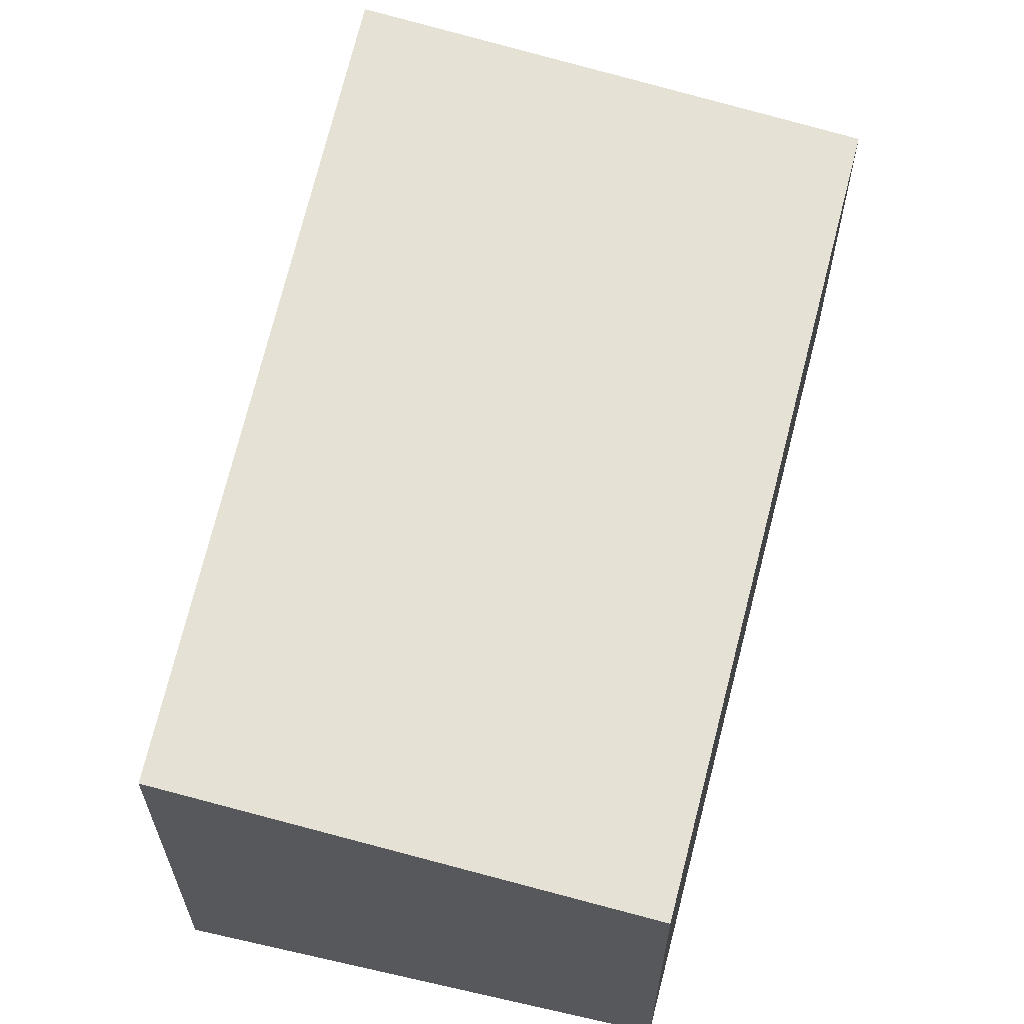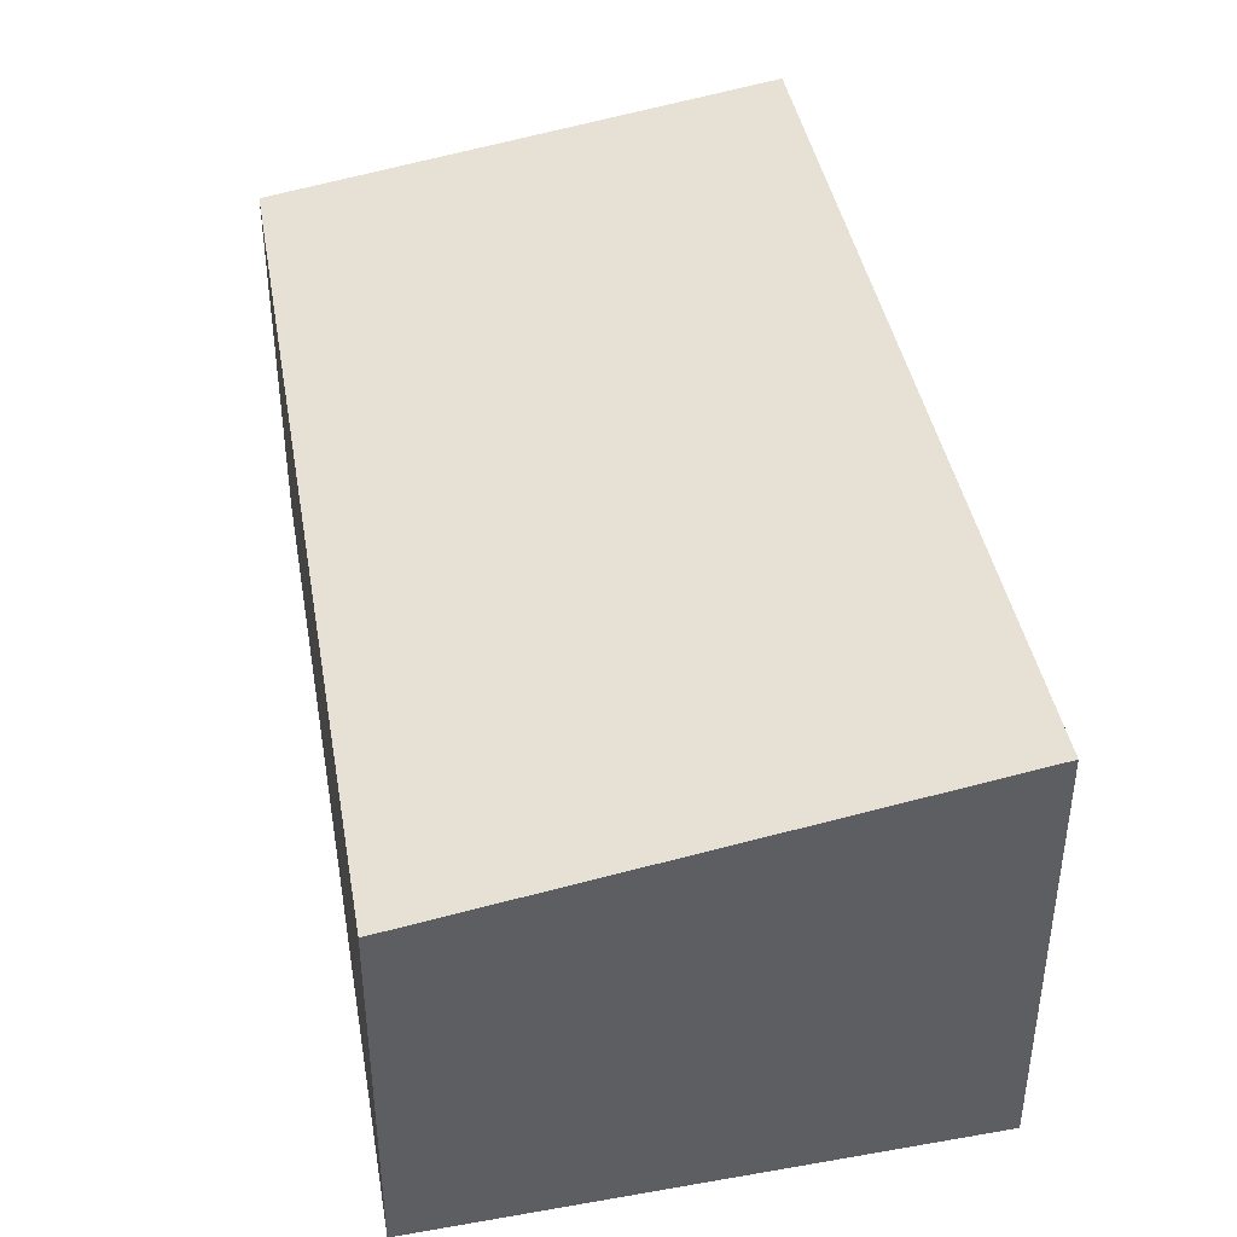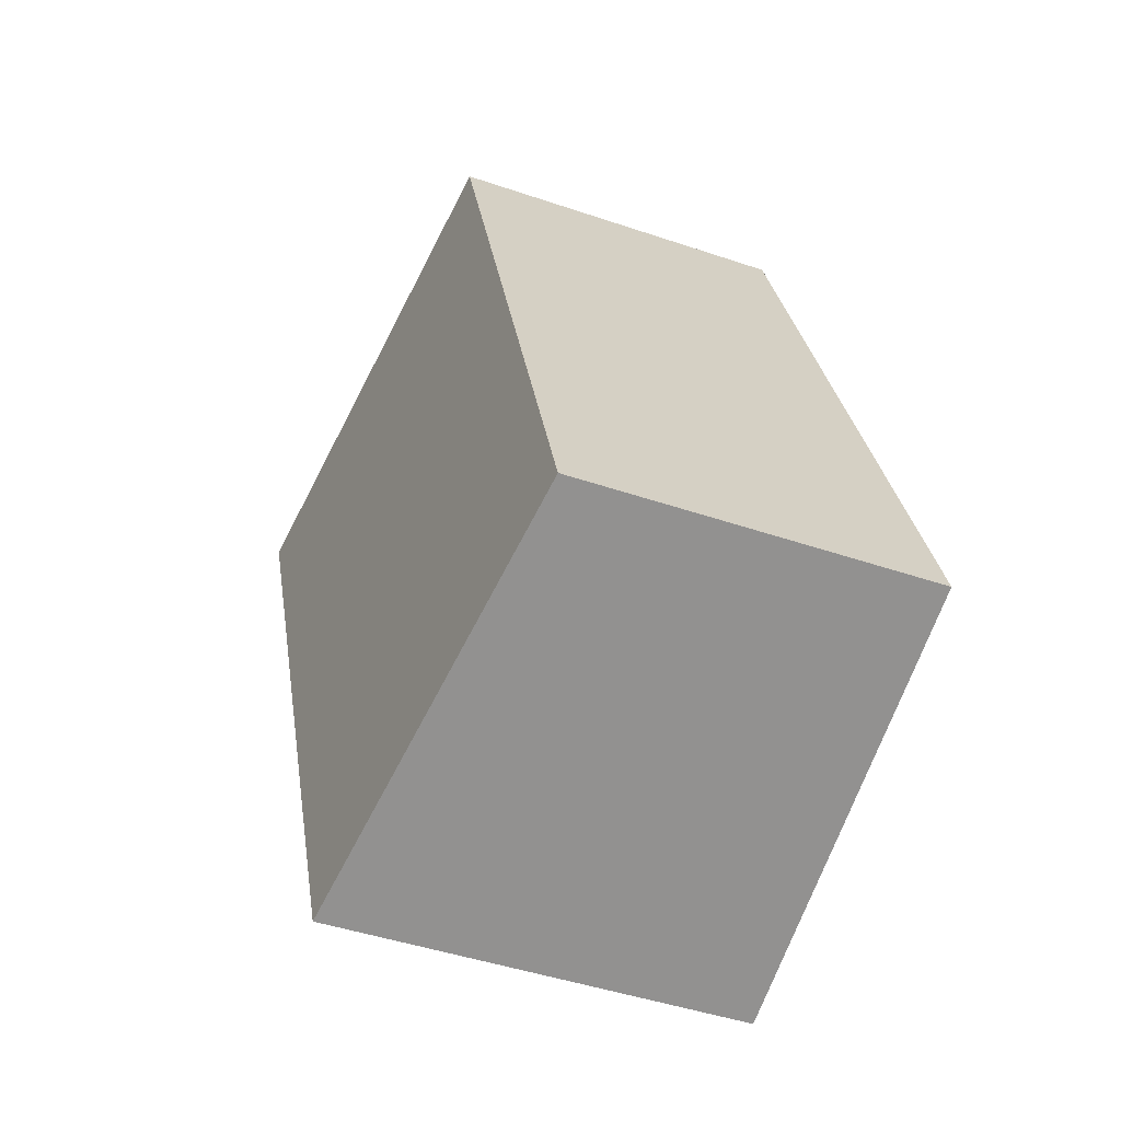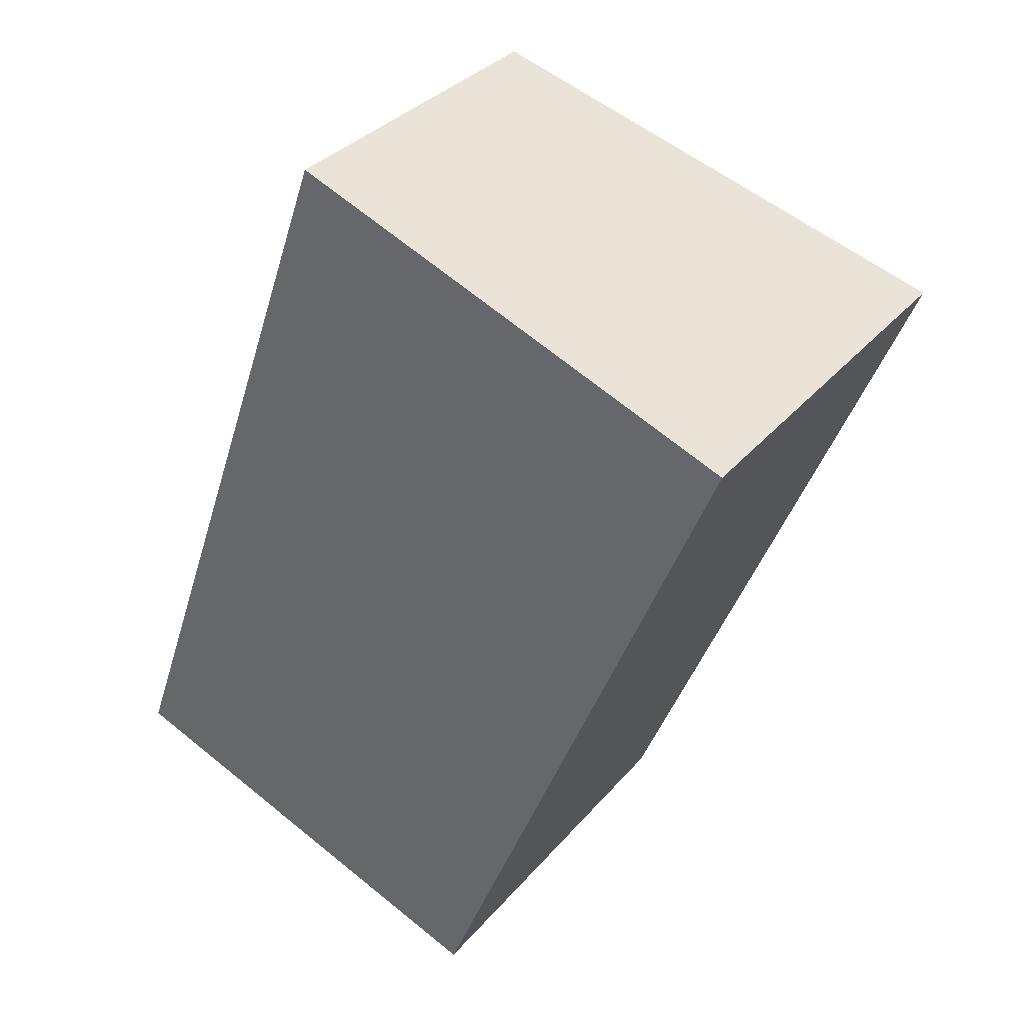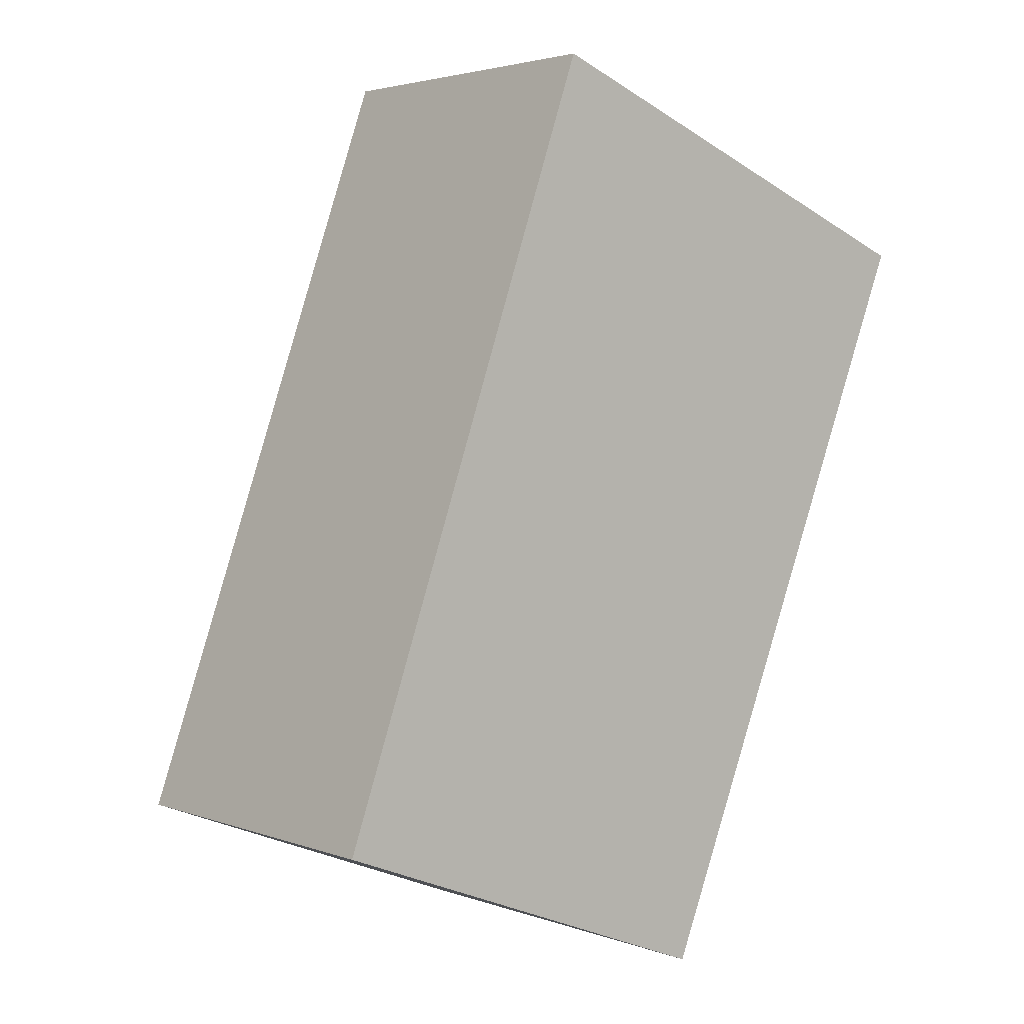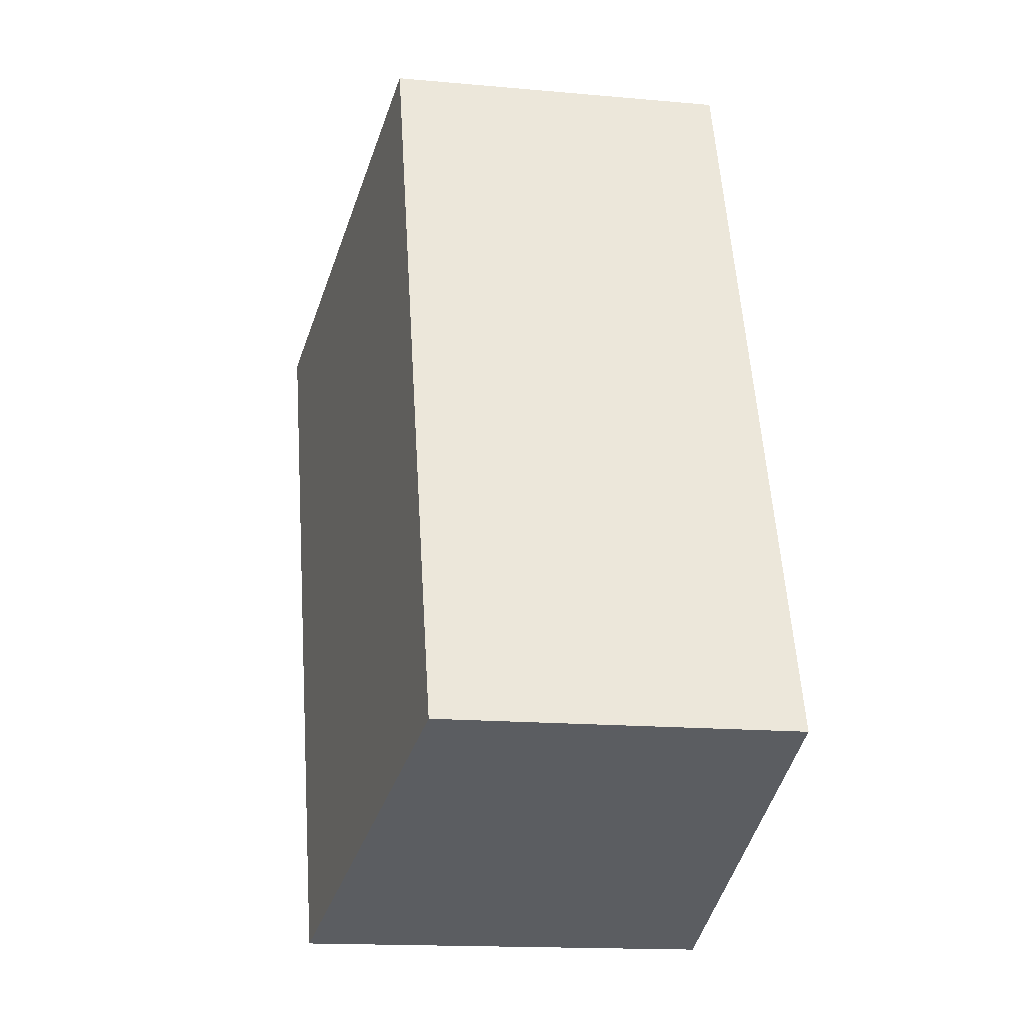
<metadata>
{"format":"obj","ext":"obj","renderer":"f3d","projection":"perspective","resolution":1024,"background":"white","views":[{"elev":63.8,"azim":-146.0,"up":"+Y"},{"elev":45.1,"azim":10.0,"up":"+Y"},{"elev":-45.9,"azim":-111.3,"up":"+Z"},{"elev":33.4,"azim":33.6,"up":"+Z"},{"elev":3.1,"azim":-39.2,"up":"+Z"},{"elev":-16.0,"azim":-100.6,"up":"+Z"}]}
</metadata>
<code>
v  0 2.165 1.326e-16
v  4.441 2.572 3.585
v  2.588 2.541 -0.997
v  1.652 2.165 4.692
v  4.441 -2.195e-16 3.585
v  2.588 6.105e-17 -0.997
v  0 0 0
v  1.652 -2.873e-16 4.692
g defaultobject
f 1 2 3
f 2 1 4
f 5 3 2
f 3 5 6
f 6 1 3
f 1 6 7
f 7 4 1
f 4 7 8
f 4 5 2
f 5 4 8
f 8 6 5
f 6 8 7

</code>
